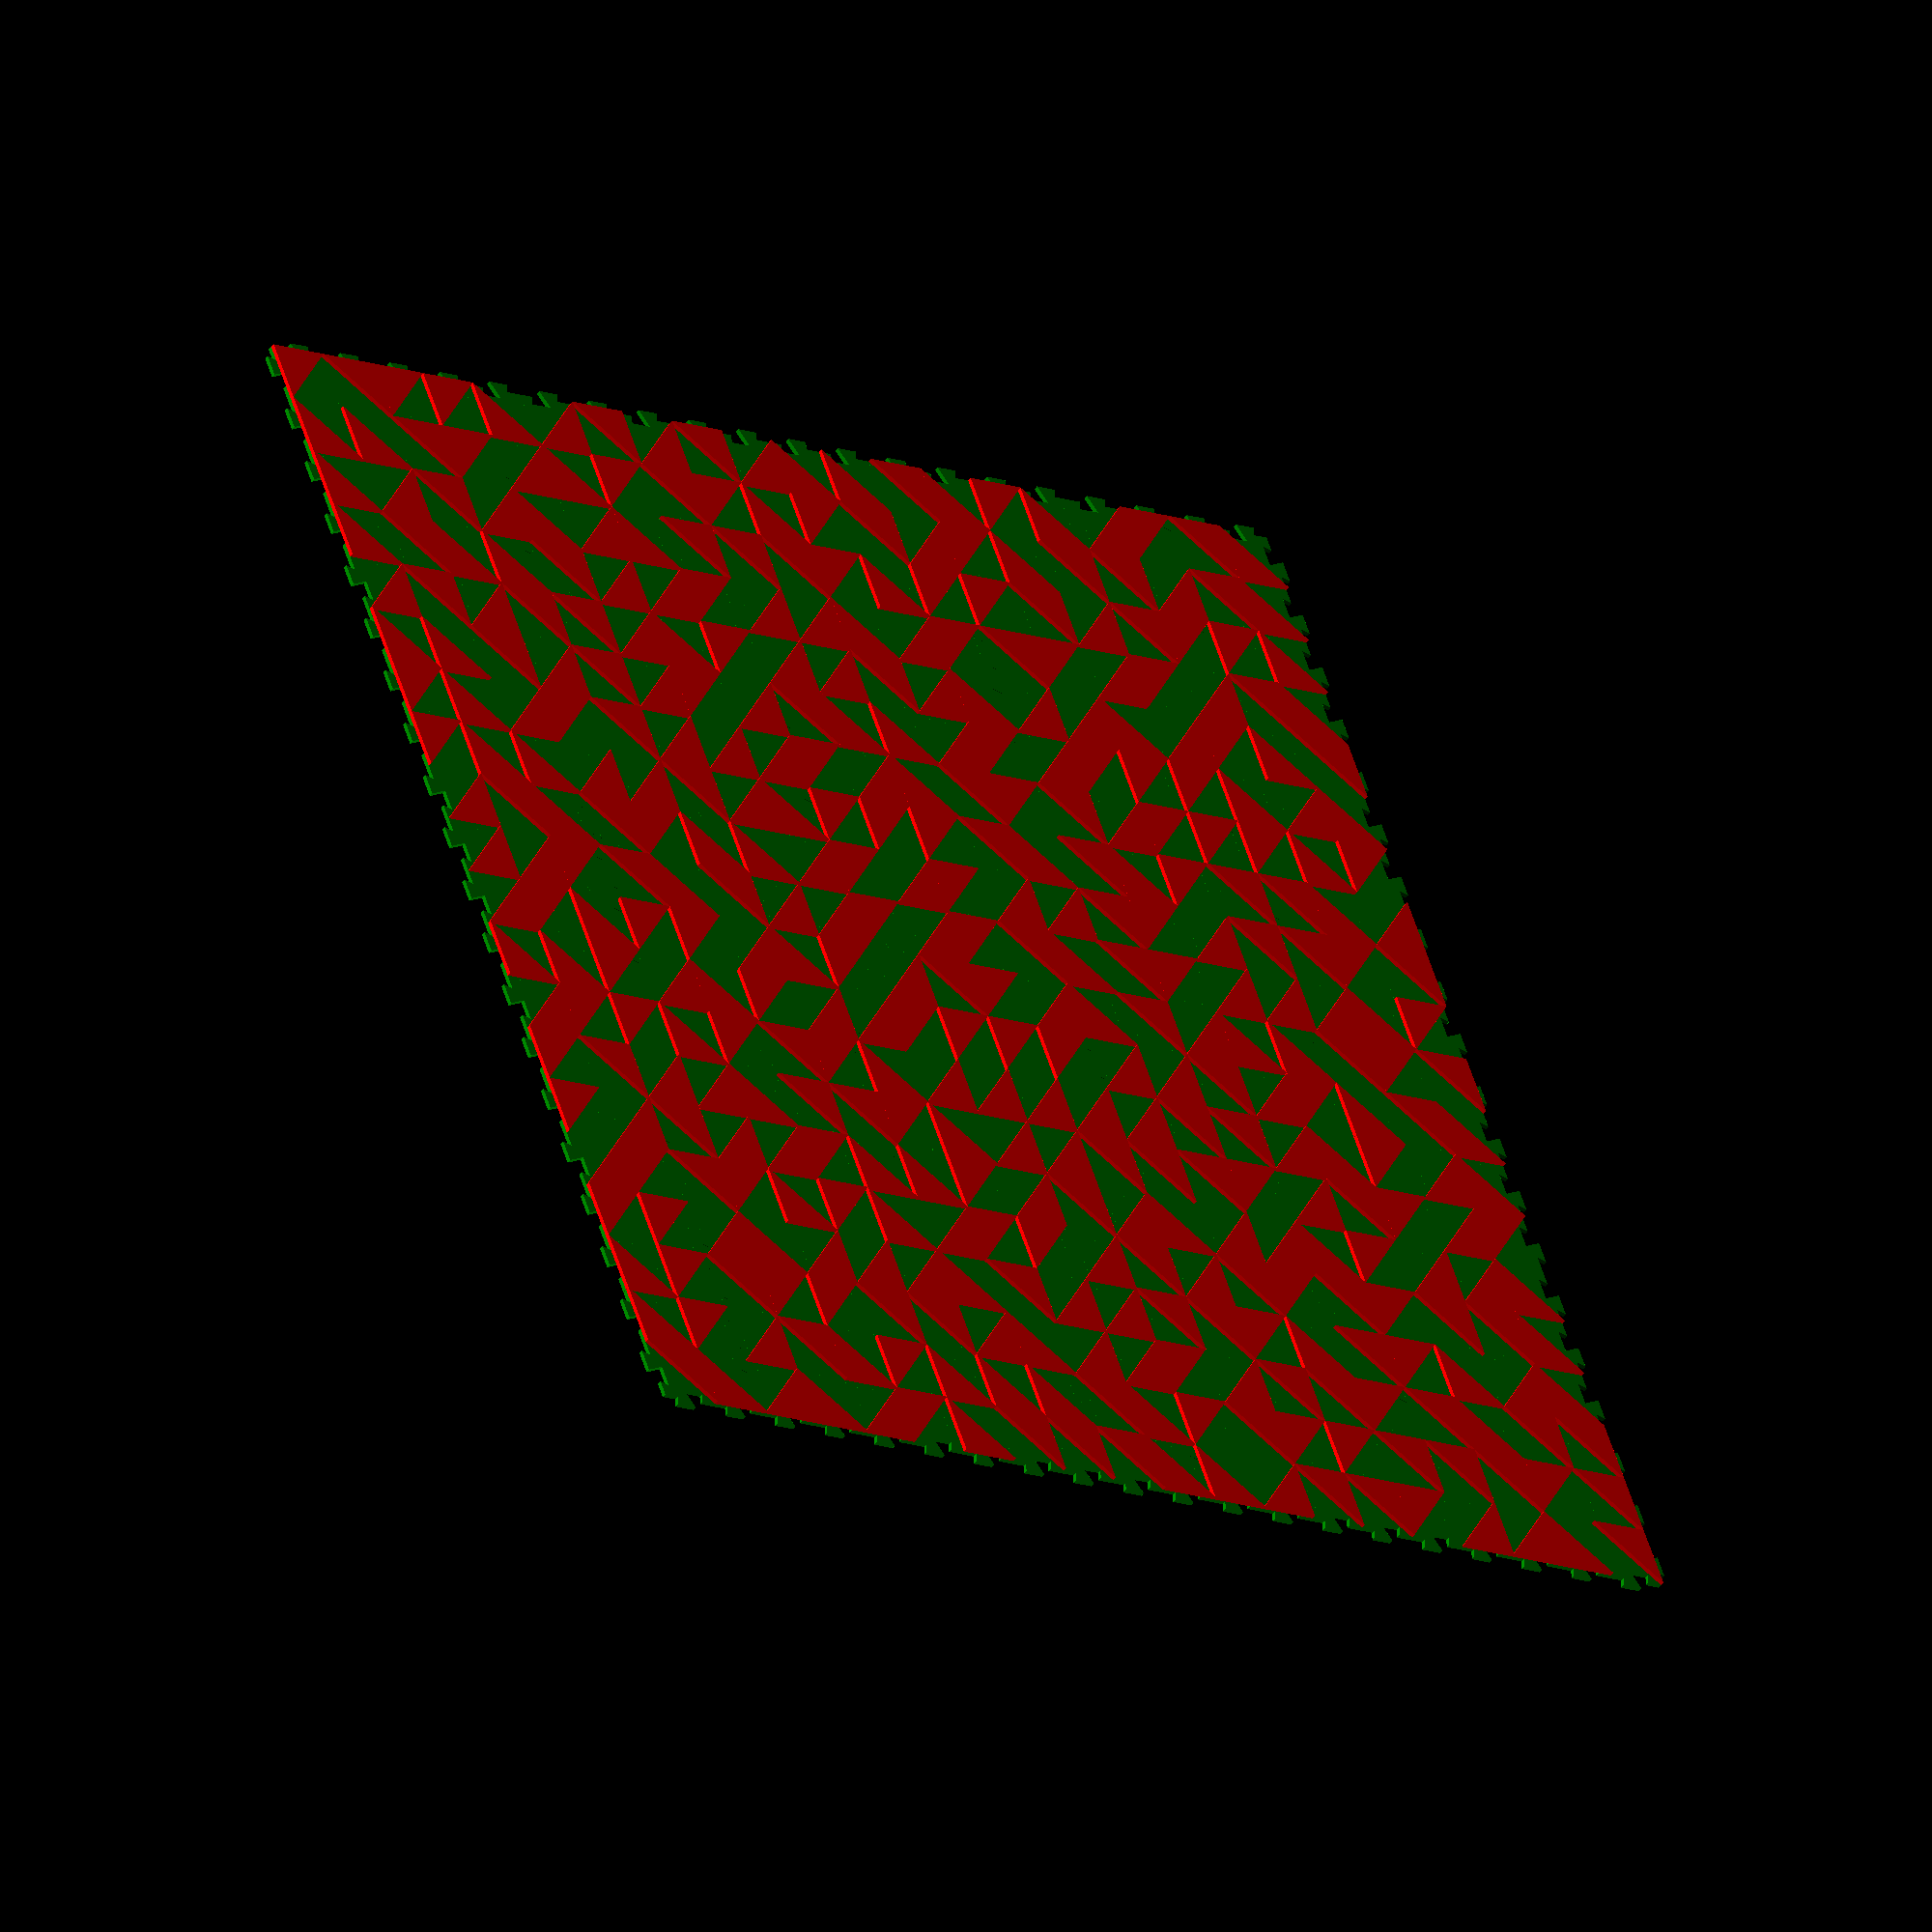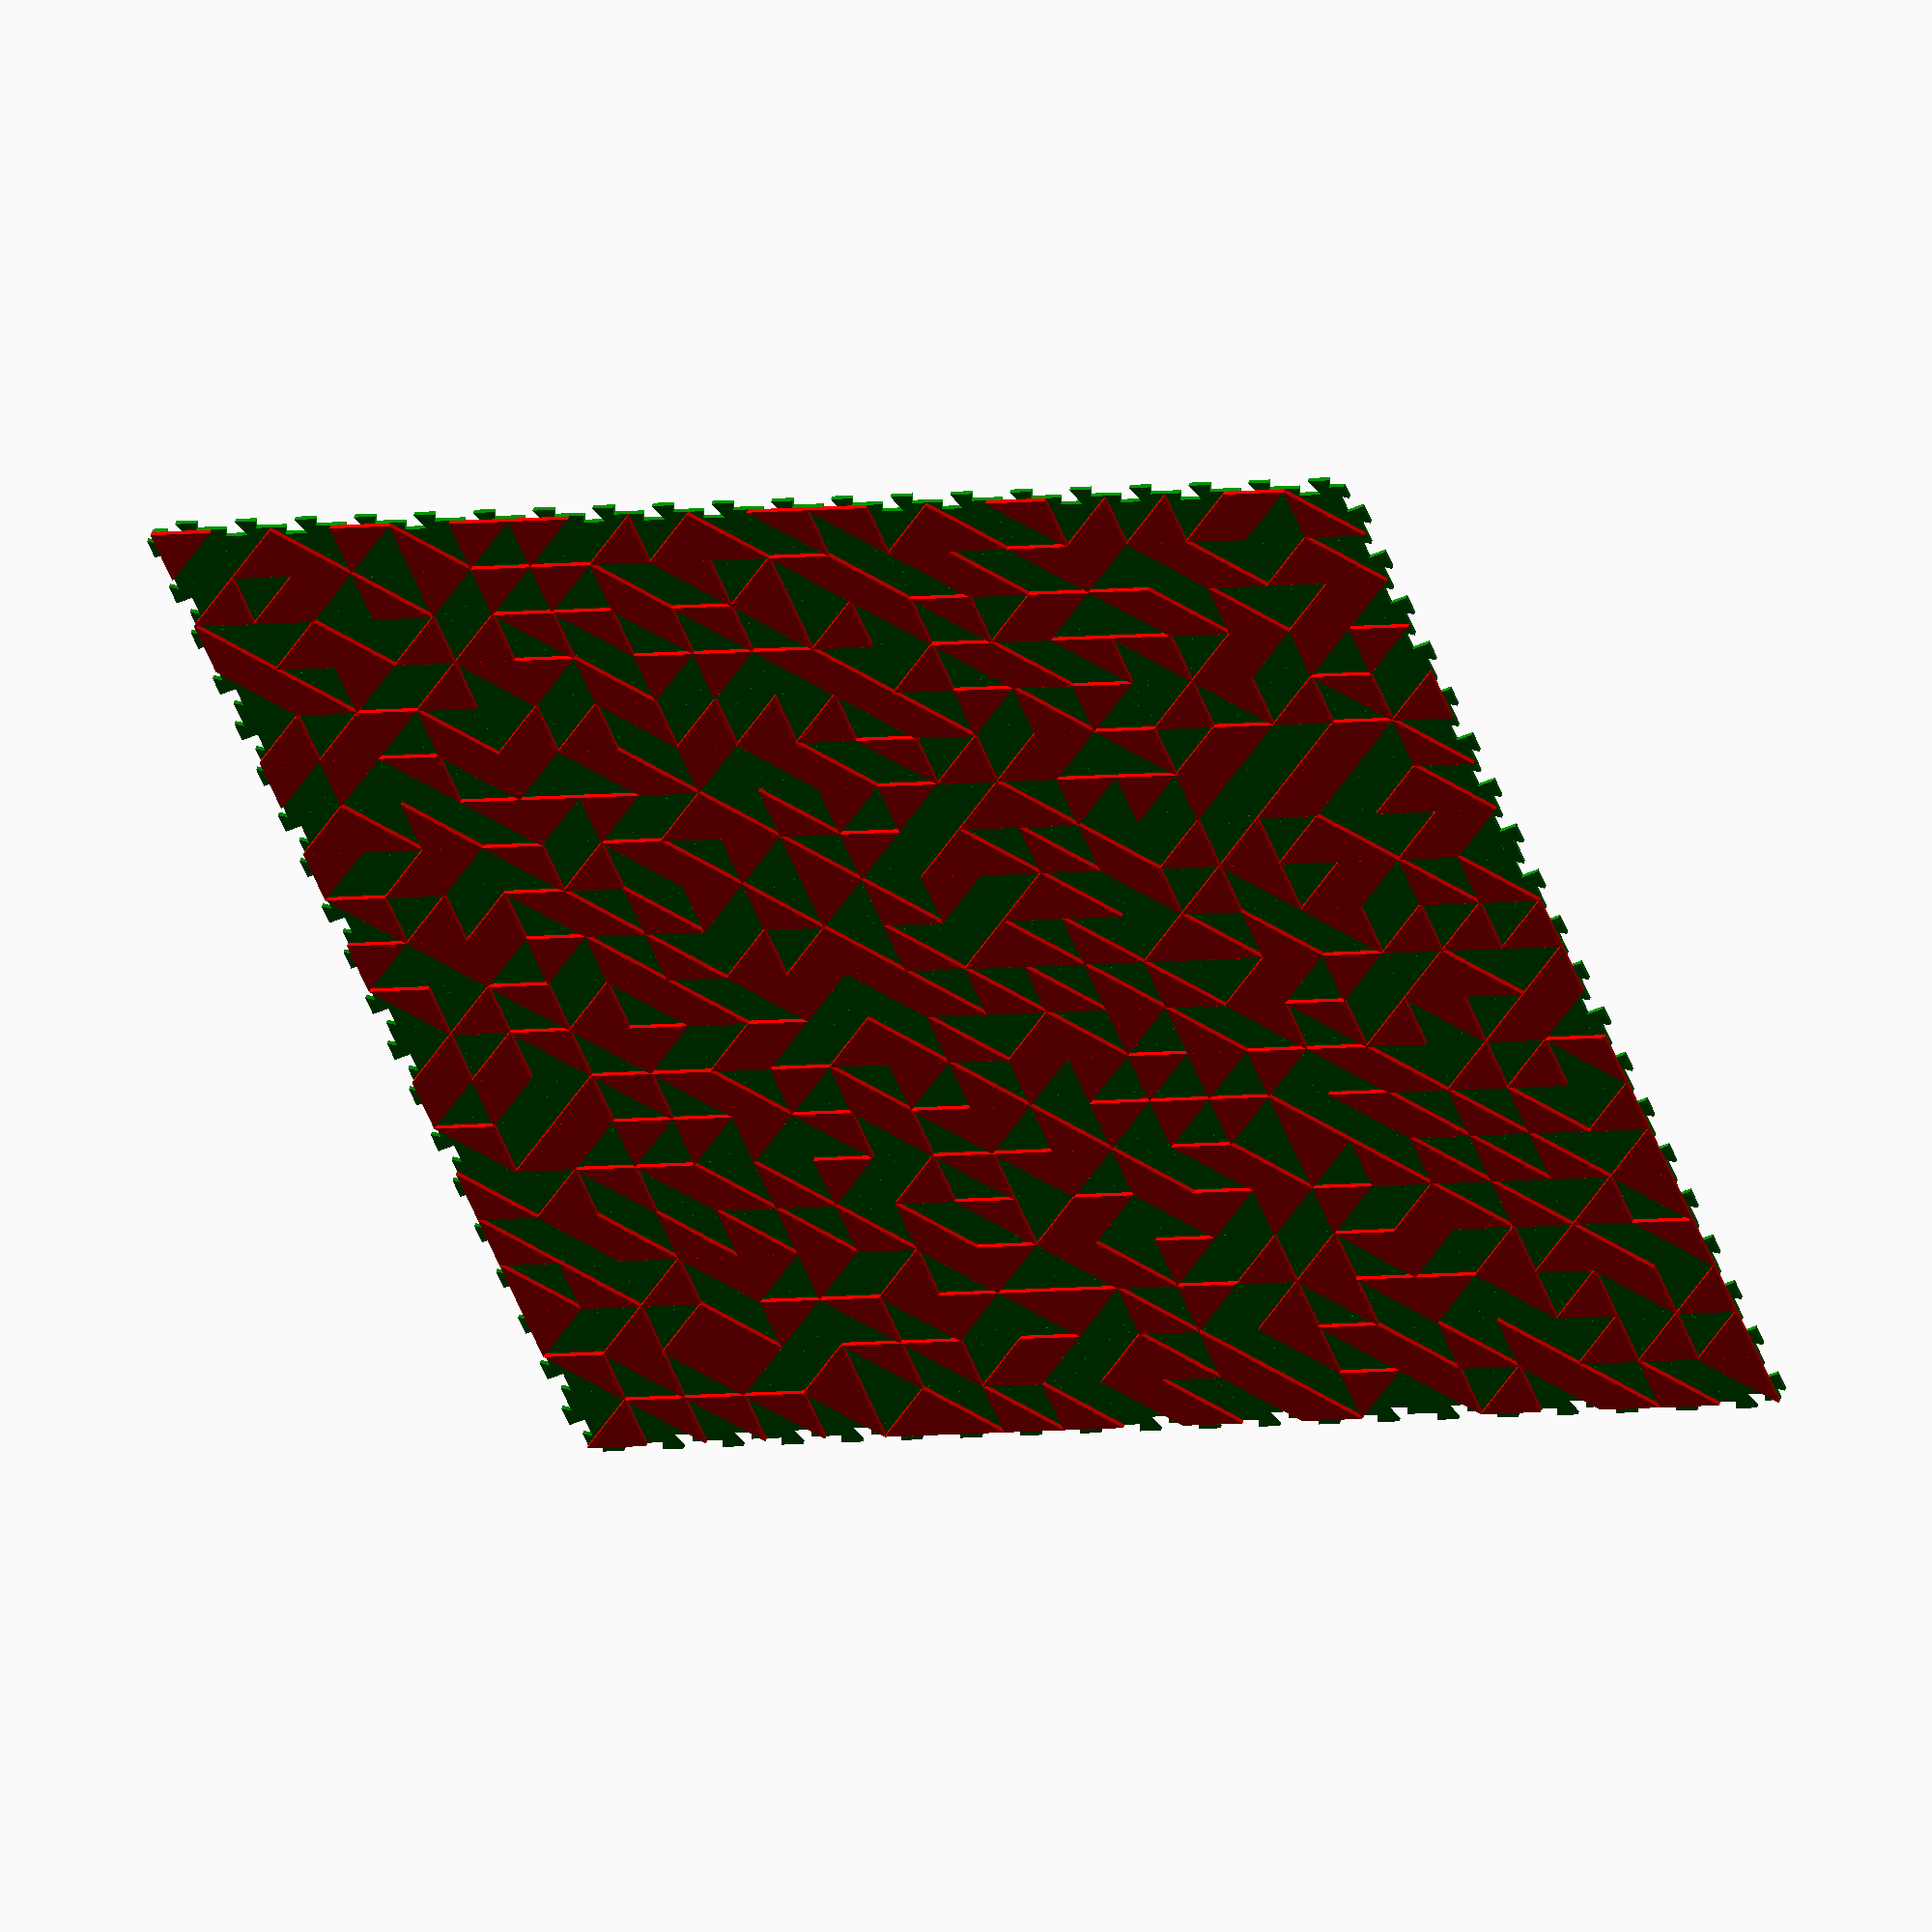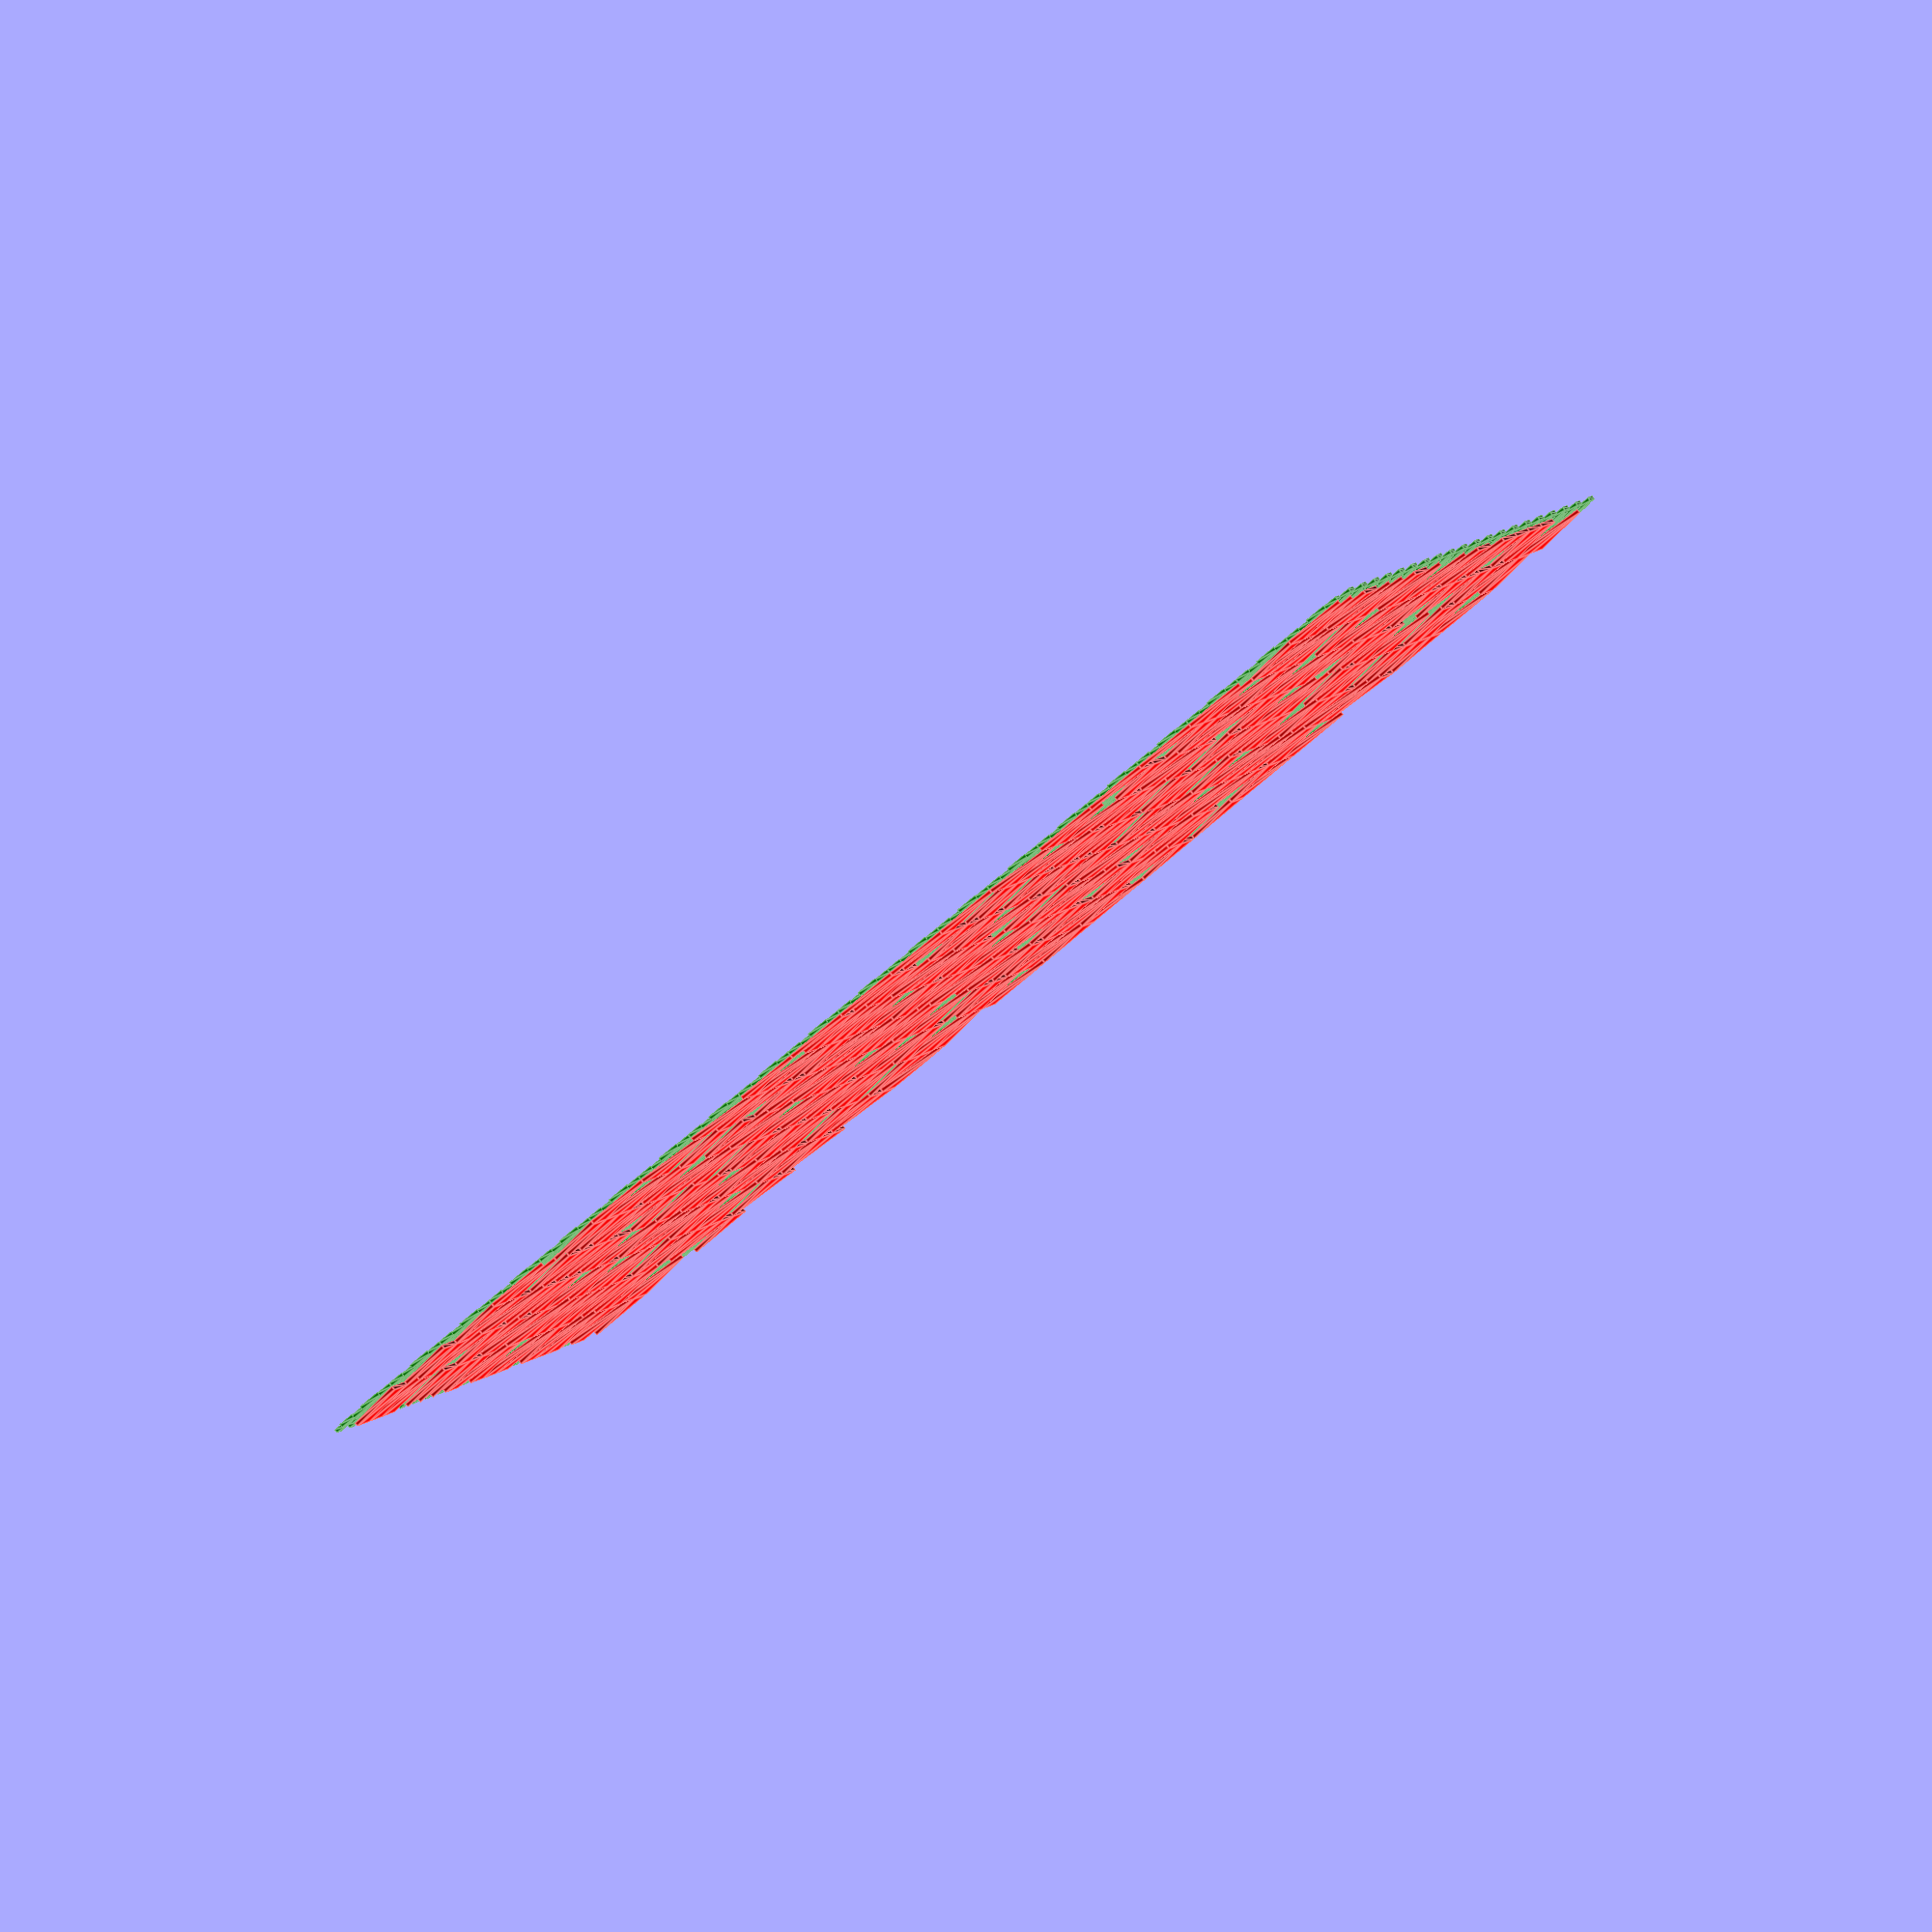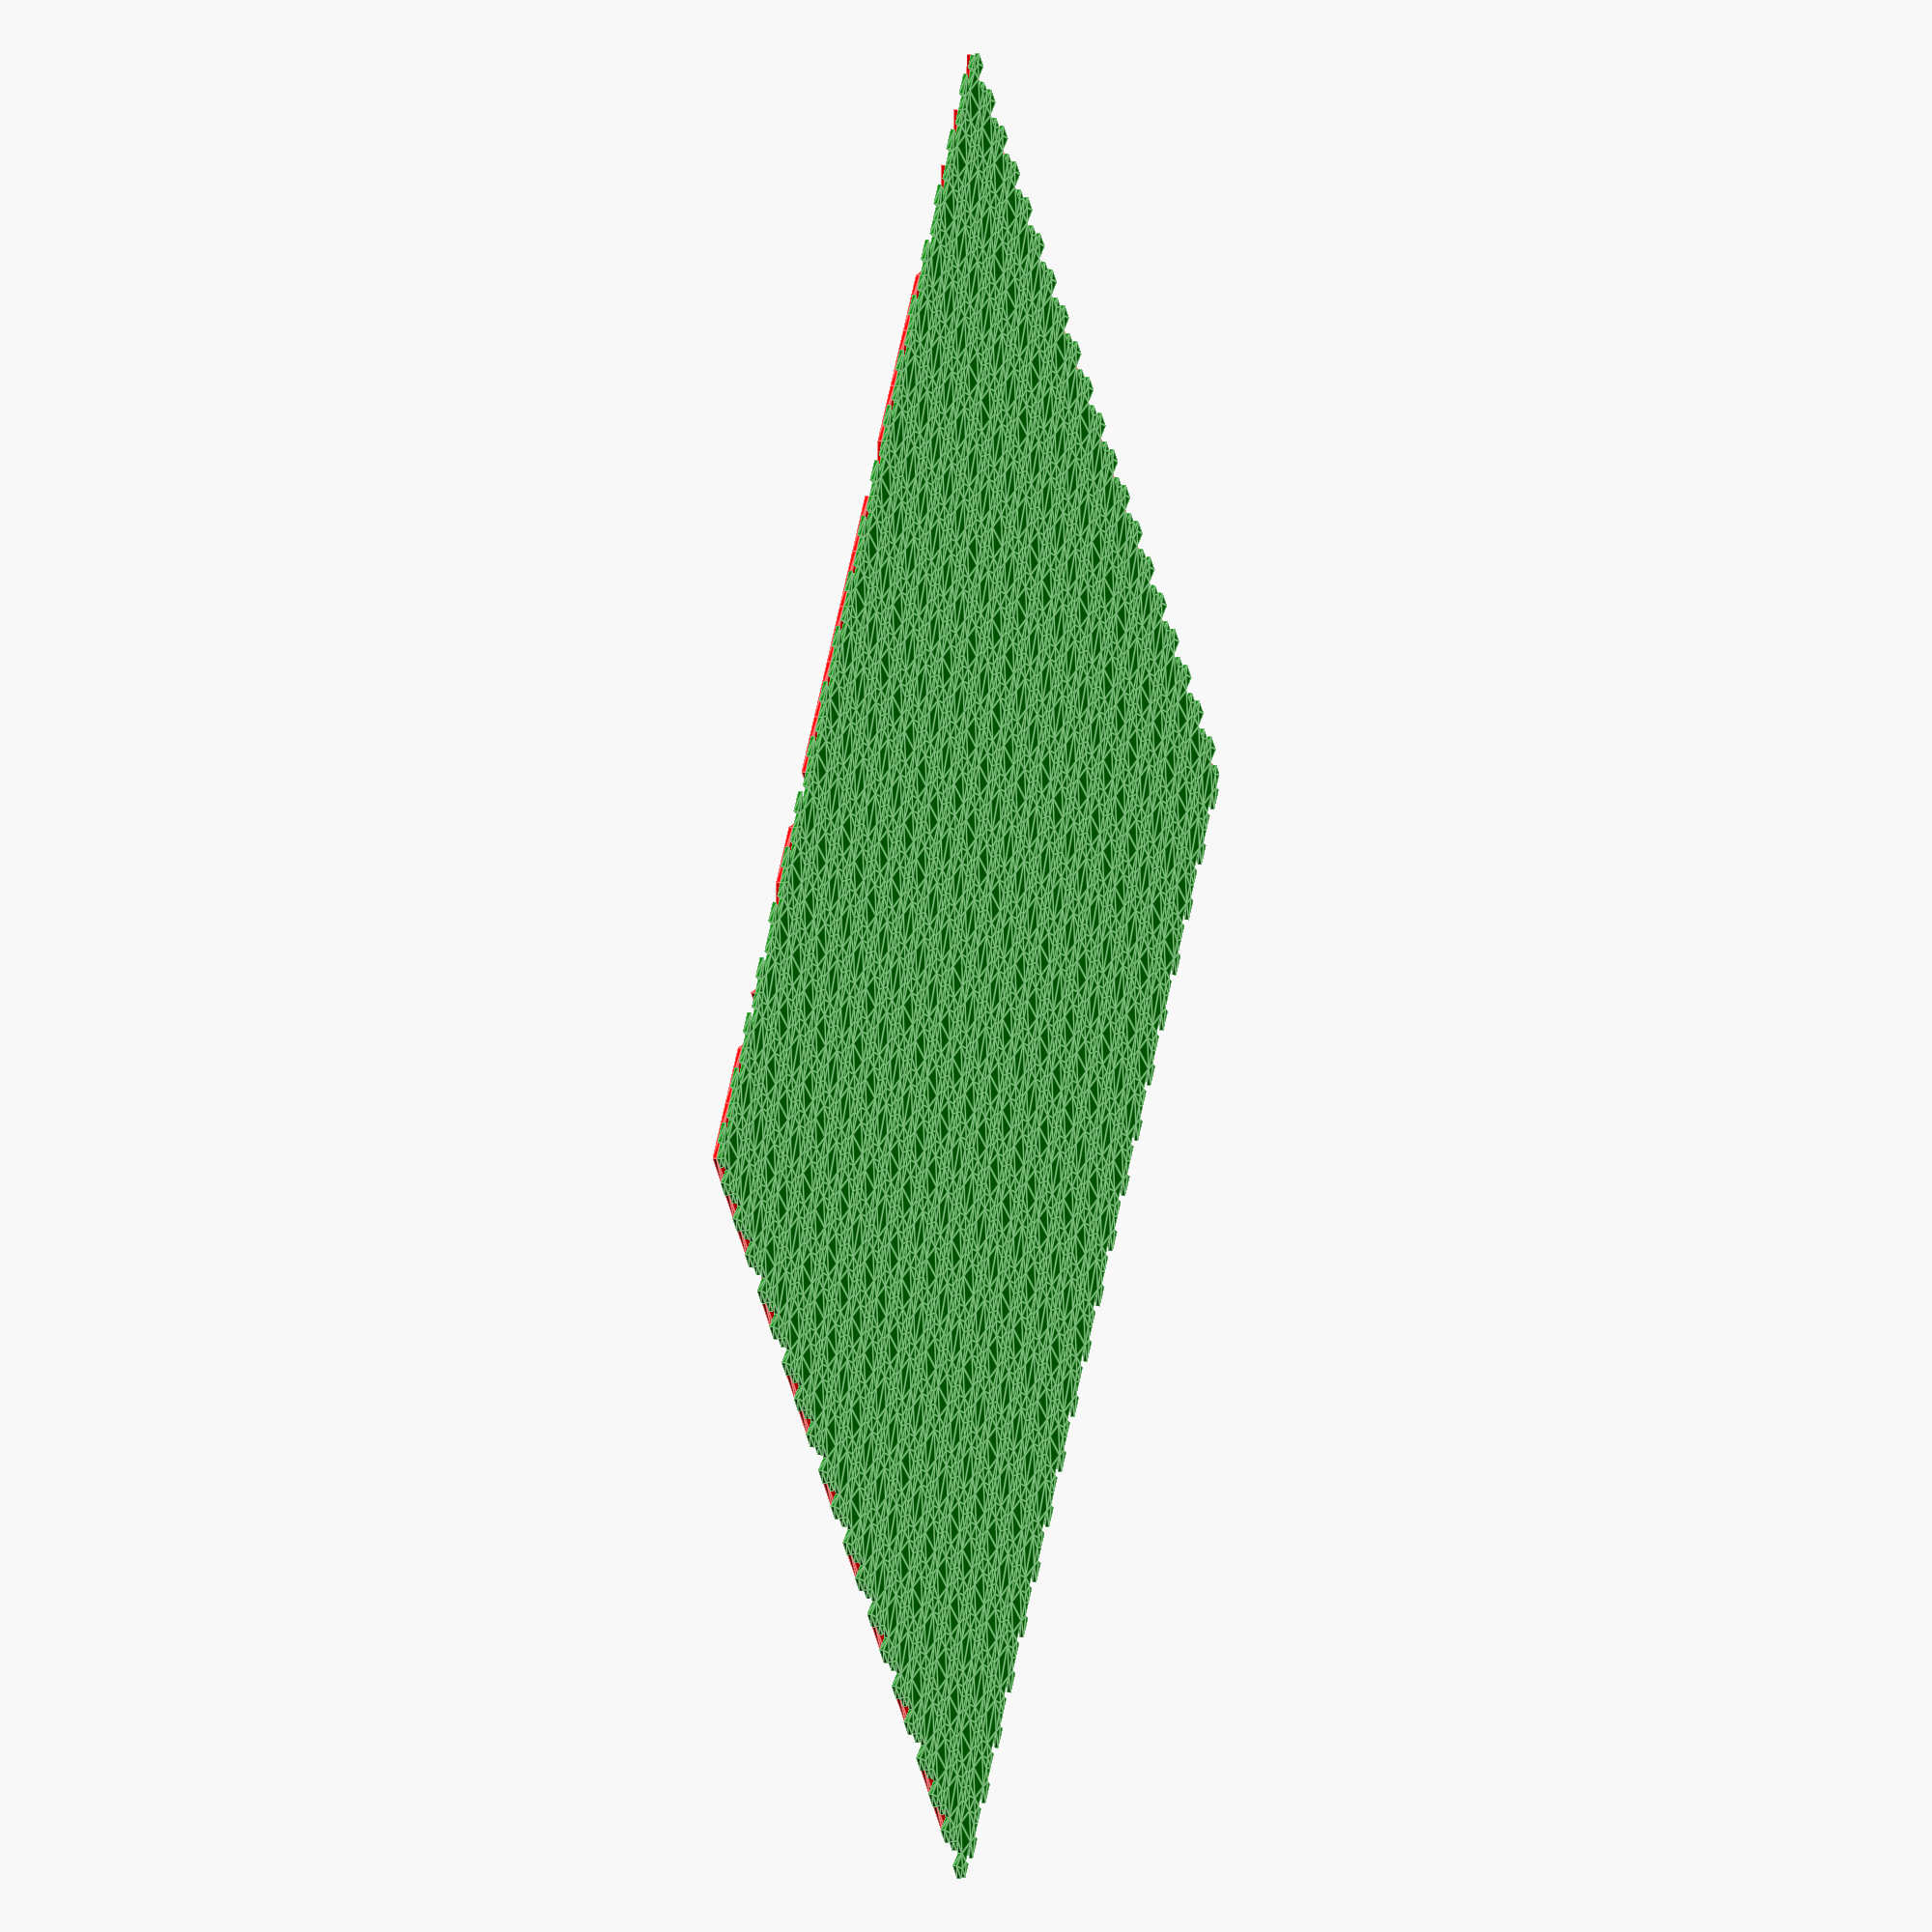
<openscad>
// length of tile side in mm
size=30;
// grid X size
n=20;
// grid Y size
m=20;
// tile separation ratio
sep=0;
//tile inset for interference fit
inset=0;
// 0 plain base 1 base is tabbed 
Base=1;
//base height in mm
base_height=2;
// truchet height
truchet_height=2;

module plain_tile() {
    square([1,1]);
}

module sym_tabbed_tile() {
    

function sym_tab(tab_width,angle,tab_depth) =
[
     [(1 - tab_width)/2, 360-angle],
     [tab_depth/sin(angle), angle],
     [2*tab_depth/tan(angle)+ tab_width/2, angle],
     [2*tab_depth/sin(angle), 360-angle],
     [2*tab_depth/tan(angle)+ tab_width /2, 360-angle],
     [tab_depth/sin(angle),angle],
     [(1 - tab_width)/2, 90]
     ];
    
function peri_to_points(peri,pos=[0,0],dir=0,i=0) =
    i == len(peri)
      ? [pos]
      : let (side = peri[i])
        let (distance = side[0])
        let (newpos = pos + distance* [cos(dir), sin(dir)])
        let (angle = side[1])
        let (newdir = dir + (180 - angle))
        concat([pos],peri_to_points(peri,newpos,newdir,i+1)) 
     ;                 

function peri_to_tile(peri,last=false) = 
    let (p = peri_to_points(peri))  
    last 
       ? [for (i=[0:len(p)-1]) p[i]] 
       : [for (i=[0:len(p)-2]) p[i]]; 
           
angle=70;
width=0.5;
depth=0.15;

pt = 
    concat(sym_tab(width,angle,depth),
     sym_tab(width,angle,depth),
     sym_tab(width,angle,depth),
     sym_tab(width,angle,depth)
    );
echo(pt); 
tabbed_tile= peri_to_tile(pt);
offset(-inset/size) 
  polygon(tabbed_tile);
}

module truchet(size,d,h) {
    color("green")
    linear_extrude(height=d)
//         square([size,size], center=true);
             translate([-size/2,-size/2,0])
                 scale(size) 
                   if (Base==1)
                        sym_tabbed_tile();
                   else plain_tile();
    translate([0,0,d])
      color("red")
        linear_extrude(height=h) 
          translate([-size/2,-size/2])
           polygon([[0,0],[size,0],[0,size]]);  
}

function random_tiles(N,M,i=0,tiles=[]) =
   len(tiles) < N*M
      ? let(k=floor(rands(0,4,1)[0]))
        
        random_tiles(N,M,i+1,concat(tiles,k))
      : tiles;

module truchet_tile(size,d,h,form) {
   if(form==0)
      truchet(size,d,h);
   else if (form==1)
      rotate([0,0,90])
         truchet(size,d,h);
   else if (form==2)
      rotate([0,0,180])
         truchet(size,d,h);
   else if (form==3)           
      rotate([0,0,270])
         truchet(size,d,h);
}

module truchet_tiling(size,d,h,tiles,N,M,sep=0) {
    offset = 1+sep;
    for (i=[0:M-1]) 
    for (j = [0:N-1]) {
        form=tiles[i*N+j];
 //       color(colors[(i+2*j)%4])
        translate([j*size*offset,i*size*offset,0])
          truchet_tile(size,d,h,form); 
    }
}
  

$fn=50;
tiles = random_tiles(n,m);
//echo(rt);
truchet_tiling(size,base_height,truchet_height,tiles,n,m,sep);



</openscad>
<views>
elev=226.8 azim=68.4 roll=215.8 proj=o view=solid
elev=311.4 azim=69.9 roll=15.9 proj=o view=wireframe
elev=94.8 azim=75.8 roll=218.9 proj=o view=edges
elev=346.5 azim=133.9 roll=105.5 proj=o view=edges
</views>
